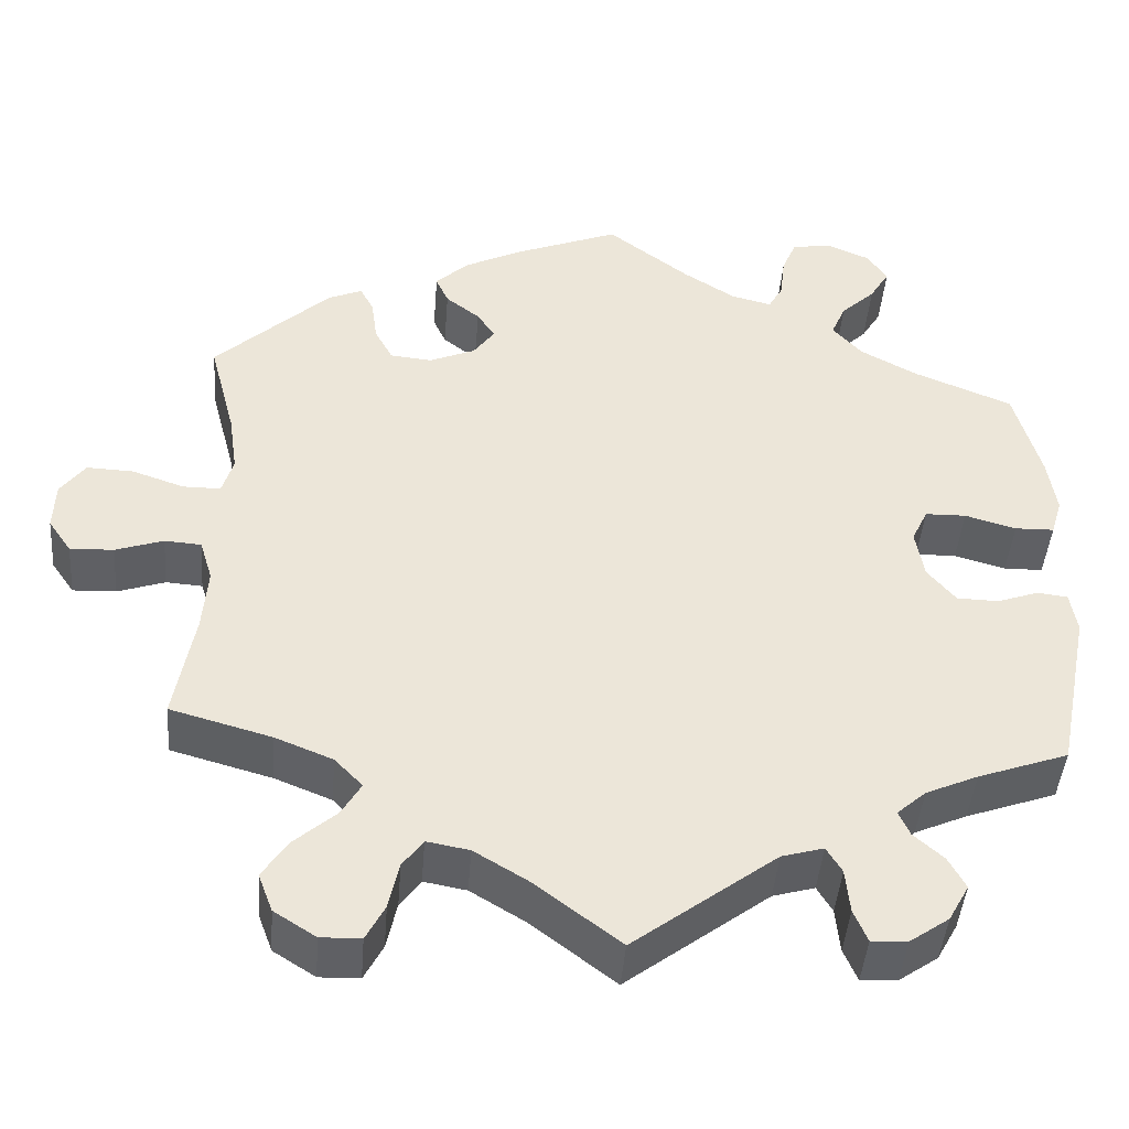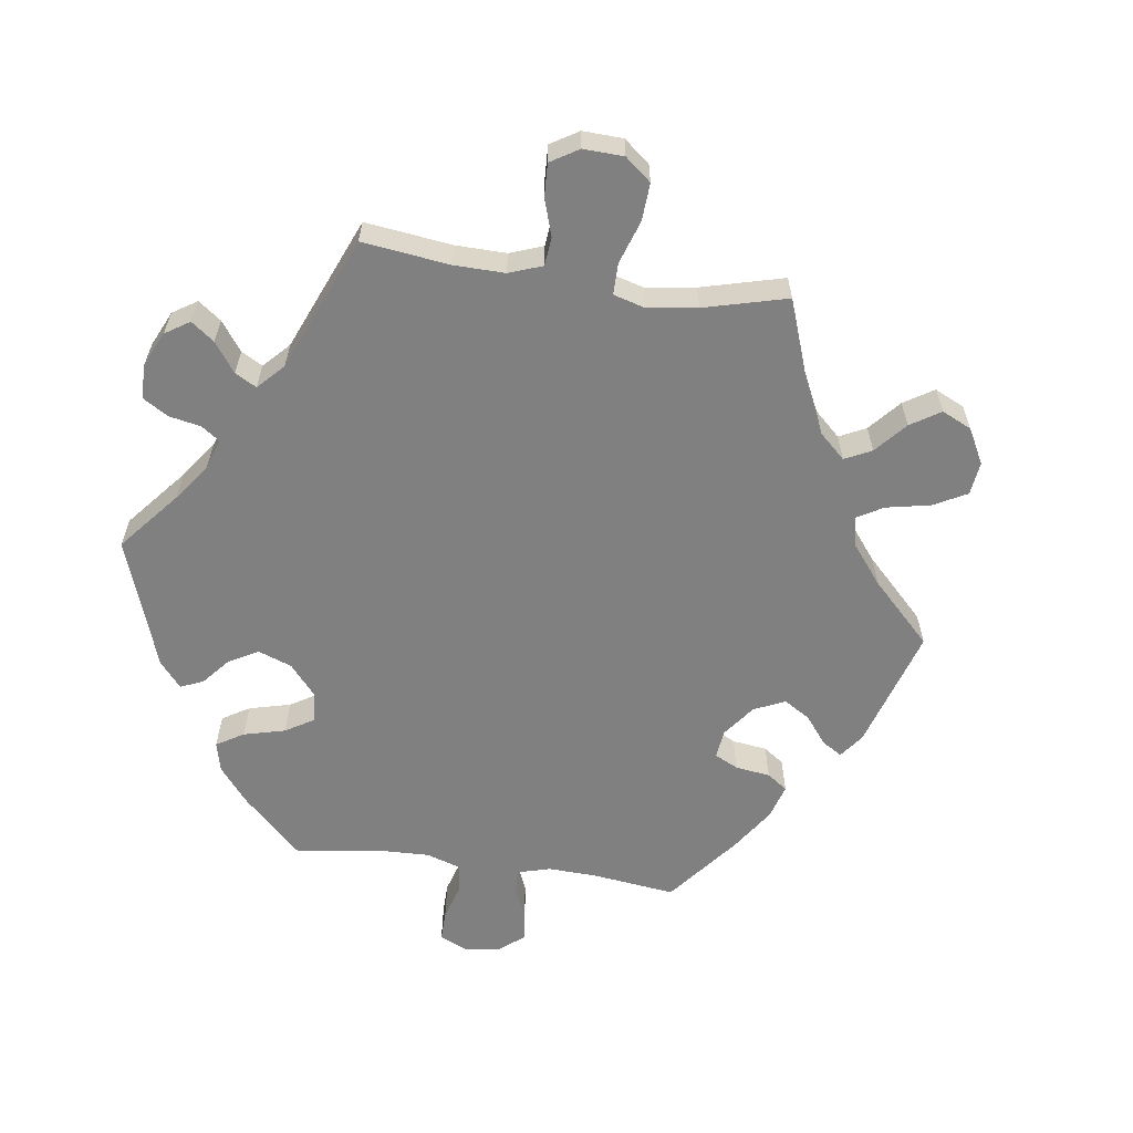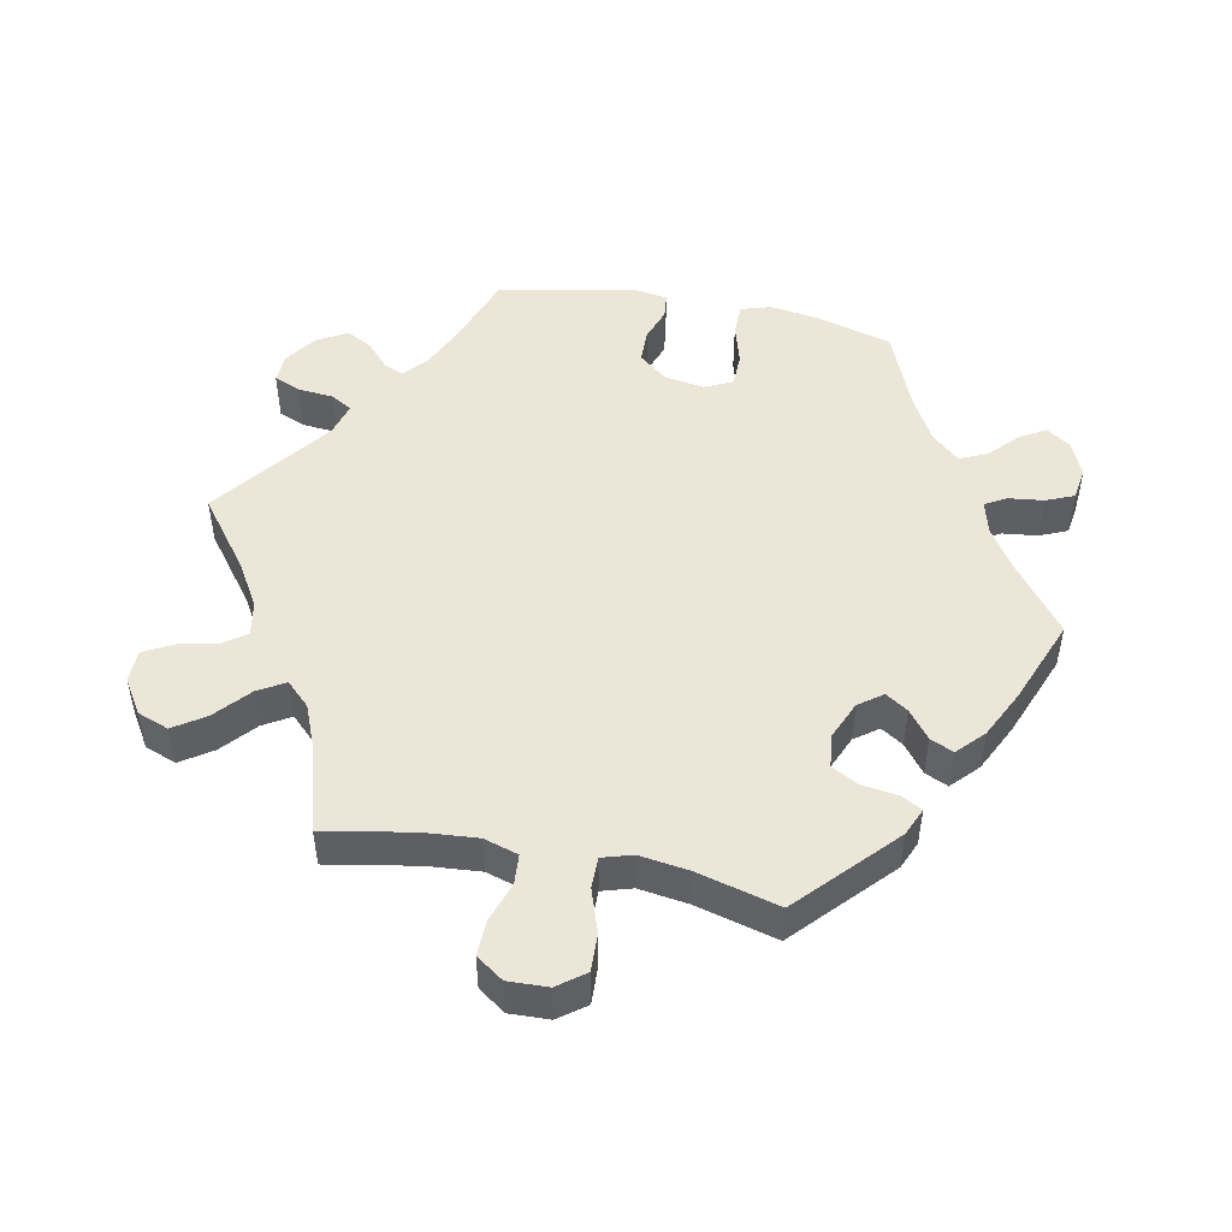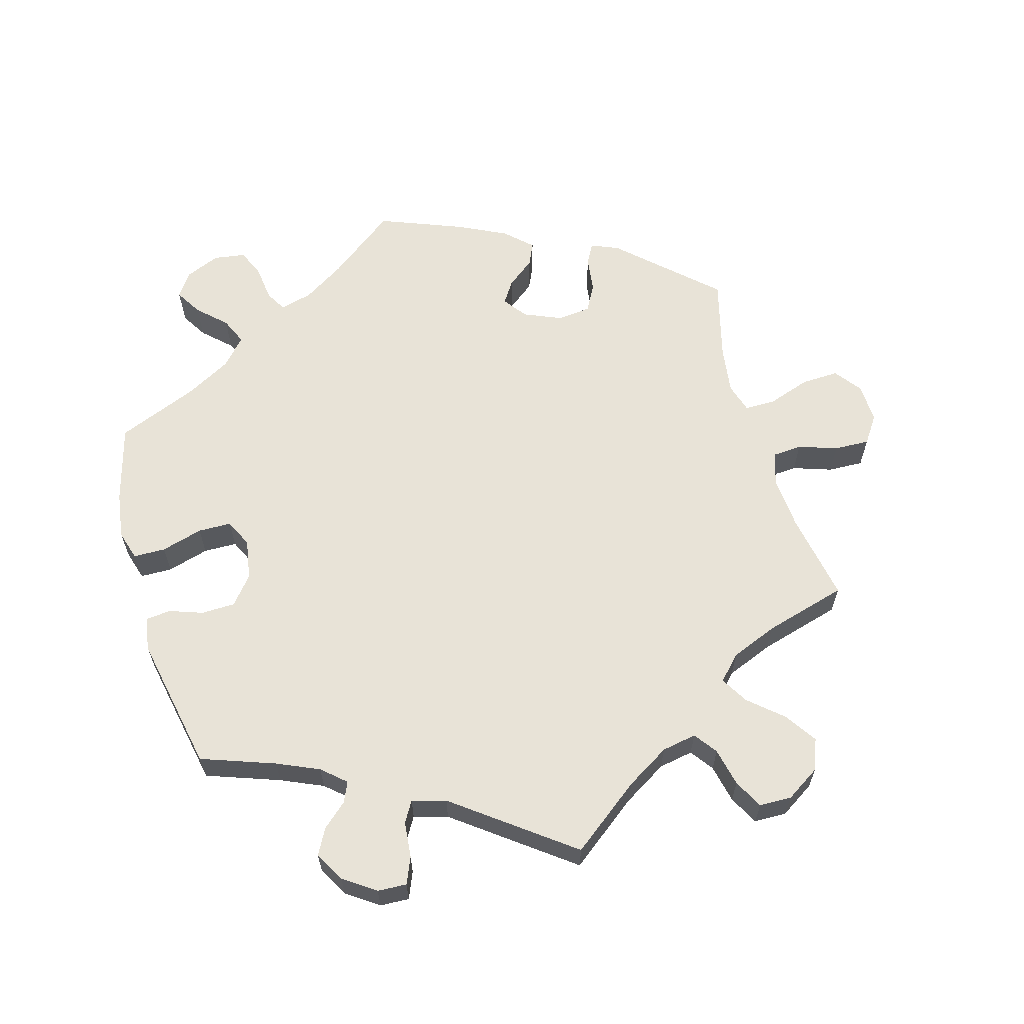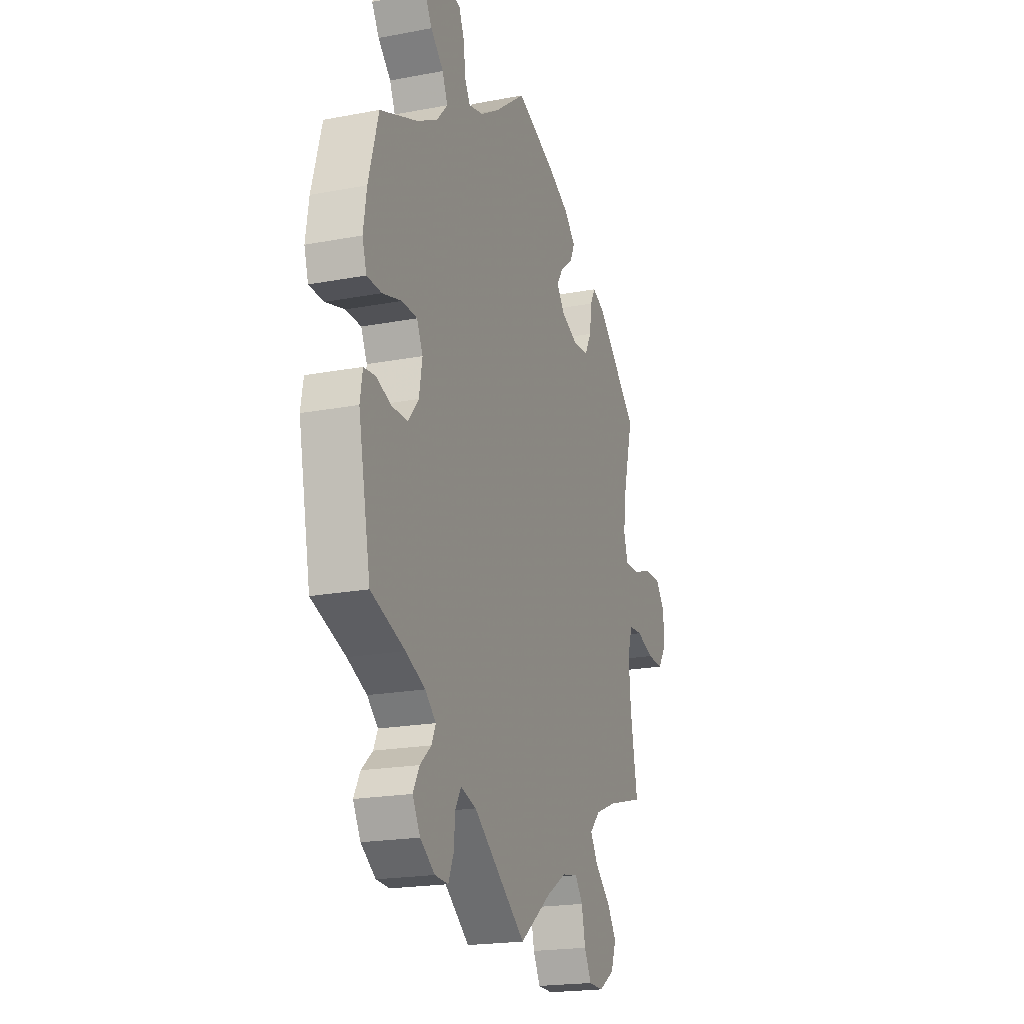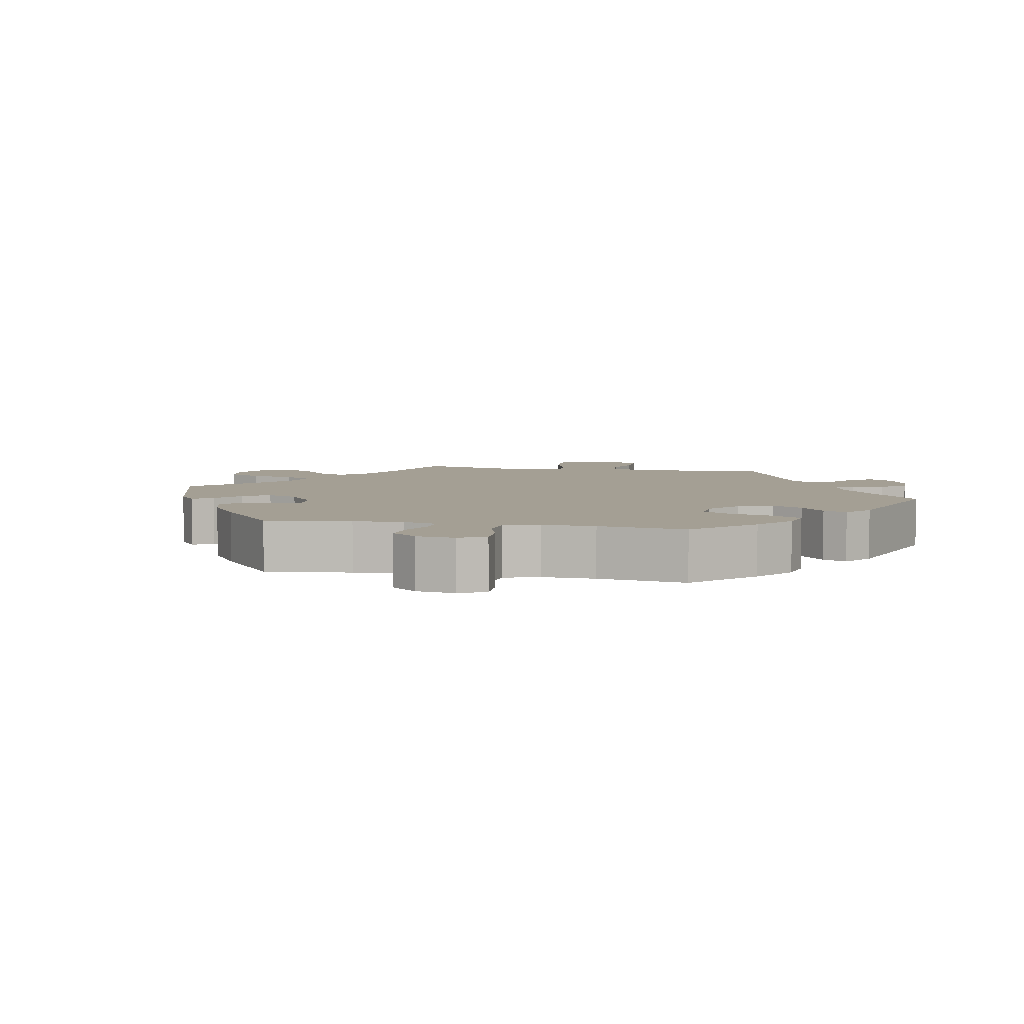
<metadata>
{"format":"obj","ext":"obj","renderer":"f3d","projection":"perspective","resolution":1024,"background":"white","views":[{"elev":-44.0,"azim":-4.5,"up":"+Z"},{"elev":-60.2,"azim":-158.0,"up":"+Y"},{"elev":48.9,"azim":-78.8,"up":"+Y"},{"elev":62.1,"azim":164.0,"up":"+Y"},{"elev":-20.2,"azim":109.2,"up":"+Z"},{"elev":5.6,"azim":41.3,"up":"+Y"}]}
</metadata>
<code>
v -0.478 0.07 -0.161
v -0.472 0.07 -0.085
v -0.487 0.07 -0.036
v -0.53 0.07 -0.033
v -0.586 0.07 -0.052
v -0.637 0.07 -0.054
v -0.664 0.07 -0.015
v -0.662 0.07 0.042
v -0.633 0.07 0.081
v -0.579 0.07 0.079
v -0.517 0.07 0.058
v -0.473 0.07 0.058
v -0.46 0.07 0.101
v -0.47 0.07 0.171
v -0.501 0.07 0.289
v -0.366 0.07 0.415
v -0.326 0.07 0.432
v -0.31 0.07 0.402
v -0.303 0.07 0.351
v -0.282 0.07 0.312
v -0.233 0.07 0.307
v -0.179 0.07 0.33
v -0.154 0.07 0.364
v -0.175 0.07 0.396
v -0.215 0.07 0.427
v -0.23 0.07 0.46
v -0.192 0.07 0.496
v -0.123 0.07 0.53
v -0.001 0.07 0.578
v 0.096 0.07 0.504
v 0.156 0.07 0.466
v 0.203 0.07 0.454
v 0.22 0.07 0.484
v 0.226 0.07 0.535
v 0.243 0.07 0.575
v 0.289 0.07 0.582
v 0.339 0.07 0.561
v 0.363 0.07 0.526
v 0.34 0.07 0.488
v 0.3 0.07 0.45
v 0.283 0.07 0.411
v 0.318 0.07 0.372
v 0.384 0.07 0.336
v 0.5 0.07 0.289
v 0.531 0.07 0.177
v 0.541 0.07 0.11
v 0.528 0.07 0.067
v 0.482 0.07 0.066
v 0.422 0.07 0.083
v 0.374 0.07 0.082
v 0.355 0.07 0.042
v 0.365 0.07 -0.016
v 0.398 0.07 -0.056
v 0.447 0.07 -0.057
v 0.495 0.07 -0.04
v 0.531 0.07 -0.044
v 0.539 0.07 -0.092
v 0.5 0.07 -0.289
v 0.394 0.07 -0.327
v 0.333 0.07 -0.354
v 0.299 0.07 -0.384
v 0.312 0.07 -0.413
v 0.347 0.07 -0.444
v 0.367 0.07 -0.481
v 0.343 0.07 -0.524
v 0.297 0.07 -0.556
v 0.255 0.07 -0.558
v 0.239 0.07 -0.52
v 0.234 0.07 -0.468
v 0.216 0.07 -0.438
v 0.167 0.07 -0.452
v 0 0.07 -0.578
v -0.1 0.07 -0.502
v -0.163 0.07 -0.464
v -0.213 0.07 -0.455
v -0.237 0.07 -0.488
v -0.249 0.07 -0.543
v -0.271 0.07 -0.585
v -0.318 0.07 -0.586
v -0.367 0.07 -0.555
v -0.384 0.07 -0.51
v -0.354 0.07 -0.465
v -0.305 0.07 -0.422
v -0.282 0.07 -0.383
v -0.315 0.07 -0.349
v -0.382 0.07 -0.322
v -0.501 0.07 -0.289
v -0.478 0 -0.161
v -0.472 0 -0.085
v -0.487 0 -0.036
v -0.53 0 -0.033
v -0.586 0 -0.052
v -0.637 0 -0.054
v -0.664 0 -0.015
v -0.662 0 0.042
v -0.633 0 0.081
v -0.579 0 0.079
v -0.517 0 0.058
v -0.473 0 0.058
v -0.46 0 0.101
v -0.47 0 0.171
v -0.501 0 0.289
v -0.366 0 0.415
v -0.326 0 0.432
v -0.31 0 0.402
v -0.303 0 0.351
v -0.282 0 0.312
v -0.233 0 0.307
v -0.179 0 0.33
v -0.154 0 0.364
v -0.175 0 0.396
v -0.215 0 0.427
v -0.23 0 0.46
v -0.192 0 0.496
v -0.123 0 0.53
v -0.001 0 0.578
v 0.096 0 0.504
v 0.156 0 0.466
v 0.203 0 0.454
v 0.22 0 0.484
v 0.226 0 0.535
v 0.243 0 0.575
v 0.289 0 0.582
v 0.339 0 0.561
v 0.363 0 0.526
v 0.34 0 0.488
v 0.3 0 0.45
v 0.283 0 0.411
v 0.318 0 0.372
v 0.384 0 0.336
v 0.5 0 0.289
v 0.531 0 0.177
v 0.541 0 0.11
v 0.528 0 0.067
v 0.482 0 0.066
v 0.422 0 0.083
v 0.374 0 0.082
v 0.355 0 0.042
v 0.365 0 -0.016
v 0.398 0 -0.056
v 0.447 0 -0.057
v 0.495 0 -0.04
v 0.531 0 -0.044
v 0.539 0 -0.092
v 0.5 0 -0.289
v 0.394 0 -0.327
v 0.333 0 -0.354
v 0.299 0 -0.384
v 0.312 0 -0.413
v 0.347 0 -0.444
v 0.367 0 -0.481
v 0.343 0 -0.524
v 0.297 0 -0.556
v 0.255 0 -0.558
v 0.239 0 -0.52
v 0.234 0 -0.468
v 0.216 0 -0.438
v 0.167 0 -0.452
v 0 0 -0.578
v -0.1 0 -0.502
v -0.163 0 -0.464
v -0.213 0 -0.455
v -0.237 0 -0.488
v -0.249 0 -0.543
v -0.271 0 -0.585
v -0.318 0 -0.586
v -0.367 0 -0.555
v -0.384 0 -0.51
v -0.354 0 -0.465
v -0.305 0 -0.422
v -0.282 0 -0.383
v -0.315 0 -0.349
v -0.382 0 -0.322
v -0.501 0 -0.289
f 86 87 1
f 85 86 1 2
f 84 85 2 3
f 80 81 82 83
f 80 83 84
f 79 80 84
f 76 77 78 79
f 75 76 79 84
f 74 75 84 3
f 71 72 73
f 70 71 73 74
f 66 67 68 69
f 66 69 70
f 65 66 70
f 62 63 64 65
f 61 62 65 70
f 60 61 70 74
f 56 57 58 59
f 54 55 56 59
f 53 54 59 60
f 52 53 60 74
f 46 47 48 49
f 46 49 50
f 43 44 45 46
f 42 43 46 50
f 41 42 50 51
f 37 38 39 40
f 37 40 41
f 36 37 41
f 33 34 35 36
f 32 33 36 41
f 31 32 41 51
f 27 28 29 30
f 24 25 26 27
f 23 24 27 30
f 22 23 30 31
f 16 17 18 19
f 14 15 16 19
f 13 14 19 20
f 12 13 20 21
f 8 9 10 11
f 8 11 12
f 7 8 12
f 4 5 6 7
f 3 4 7 12
f 31 51 52 74
f 21 22 31 74
f 3 12 21 74
f 88 174 173
f 89 88 173 172
f 90 89 172 171
f 170 169 168 167
f 171 170 167
f 171 167 166
f 166 165 164 163
f 171 166 163 162
f 90 171 162 161
f 160 159 158
f 161 160 158 157
f 156 155 154 153
f 157 156 153
f 157 153 152
f 152 151 150 149
f 157 152 149 148
f 161 157 148 147
f 146 145 144 143
f 146 143 142 141
f 147 146 141 140
f 161 147 140 139
f 136 135 134 133
f 137 136 133
f 133 132 131 130
f 137 133 130 129
f 138 137 129 128
f 127 126 125 124
f 128 127 124
f 128 124 123
f 123 122 121 120
f 128 123 120 119
f 138 128 119 118
f 117 116 115 114
f 114 113 112 111
f 117 114 111 110
f 118 117 110 109
f 106 105 104 103
f 106 103 102 101
f 107 106 101 100
f 108 107 100 99
f 98 97 96 95
f 99 98 95
f 99 95 94
f 94 93 92 91
f 99 94 91 90
f 161 139 138 118
f 161 118 109 108
f 161 108 99 90
f 1 88 89 2
f 2 89 90 3
f 3 90 91 4
f 4 91 92 5
f 5 92 93 6
f 6 93 94 7
f 7 94 95 8
f 8 95 96 9
f 9 96 97 10
f 10 97 98 11
f 11 98 99 12
f 12 99 100 13
f 13 100 101 14
f 14 101 102 15
f 15 102 103 16
f 16 103 104 17
f 17 104 105 18
f 18 105 106 19
f 19 106 107 20
f 20 107 108 21
f 21 108 109 22
f 22 109 110 23
f 23 110 111 24
f 24 111 112 25
f 25 112 113 26
f 26 113 114 27
f 27 114 115 28
f 28 115 116 29
f 29 116 117 30
f 30 117 118 31
f 31 118 119 32
f 32 119 120 33
f 33 120 121 34
f 34 121 122 35
f 35 122 123 36
f 36 123 124 37
f 37 124 125 38
f 38 125 126 39
f 39 126 127 40
f 40 127 128 41
f 41 128 129 42
f 42 129 130 43
f 43 130 131 44
f 44 131 132 45
f 45 132 133 46
f 46 133 134 47
f 47 134 135 48
f 48 135 136 49
f 49 136 137 50
f 50 137 138 51
f 51 138 139 52
f 52 139 140 53
f 53 140 141 54
f 54 141 142 55
f 55 142 143 56
f 56 143 144 57
f 57 144 145 58
f 58 145 146 59
f 59 146 147 60
f 60 147 148 61
f 61 148 149 62
f 62 149 150 63
f 63 150 151 64
f 64 151 152 65
f 65 152 153 66
f 66 153 154 67
f 67 154 155 68
f 68 155 156 69
f 69 156 157 70
f 70 157 158 71
f 71 158 159 72
f 72 159 160 73
f 73 160 161 74
f 74 161 162 75
f 75 162 163 76
f 76 163 164 77
f 77 164 165 78
f 78 165 166 79
f 79 166 167 80
f 80 167 168 81
f 81 168 169 82
f 82 169 170 83
f 83 170 171 84
f 84 171 172 85
f 85 172 173 86
f 86 173 174 87
f 87 174 88 1

</code>
